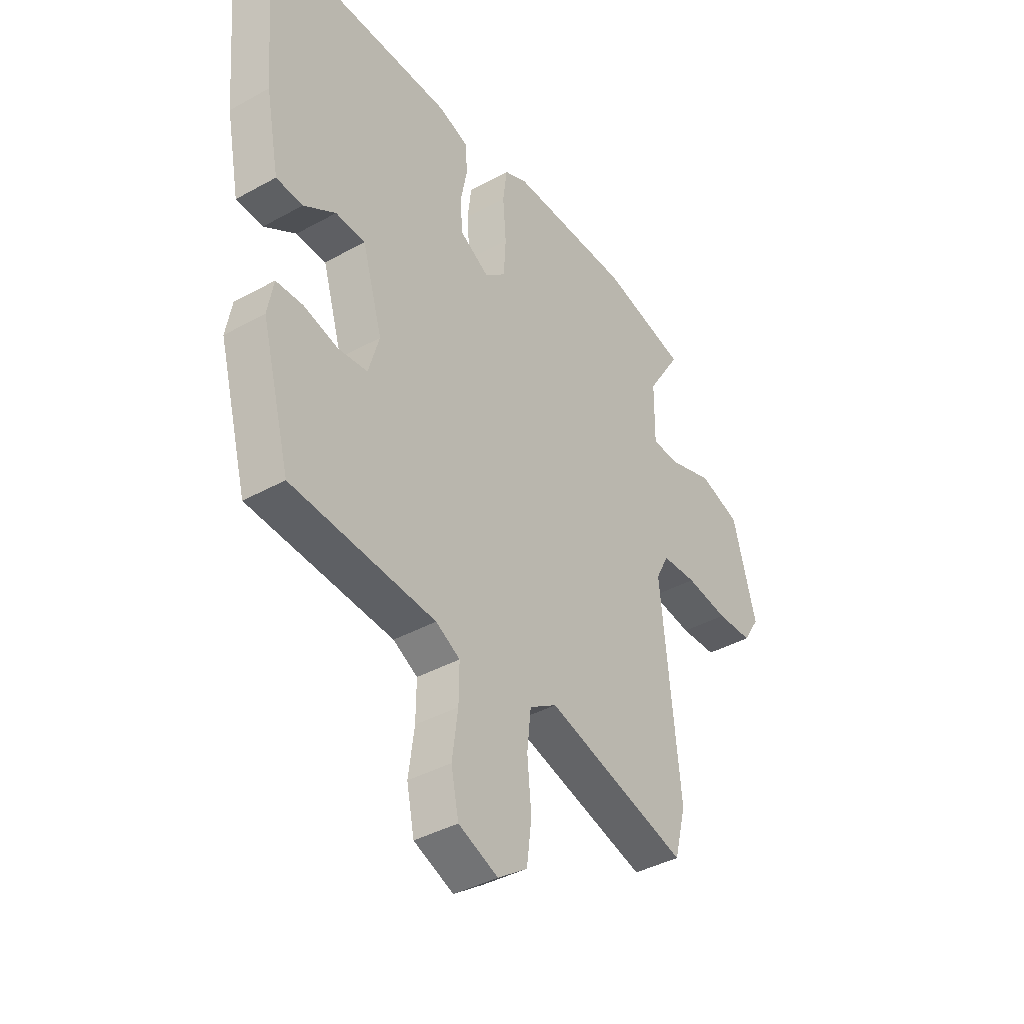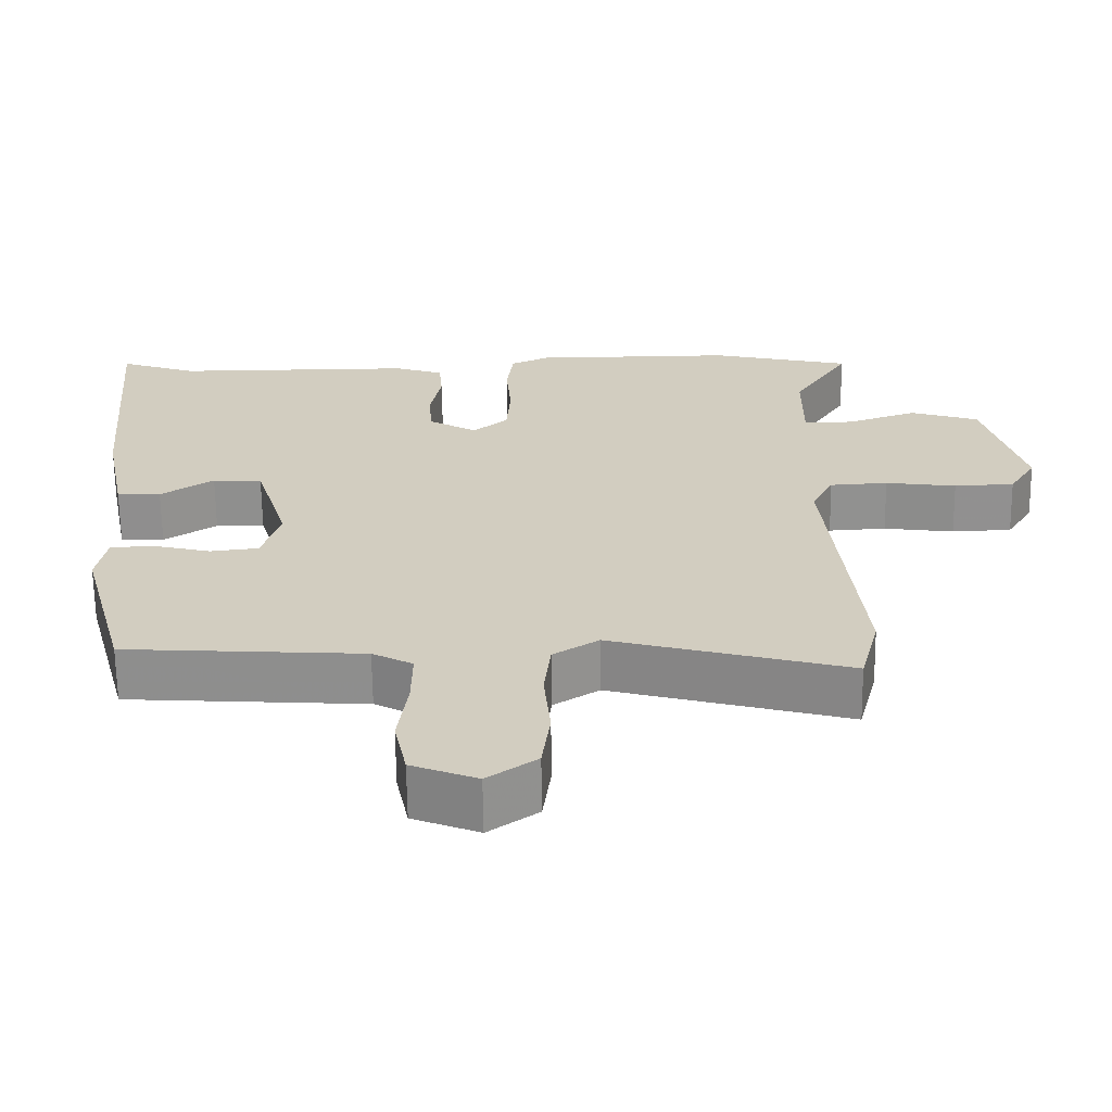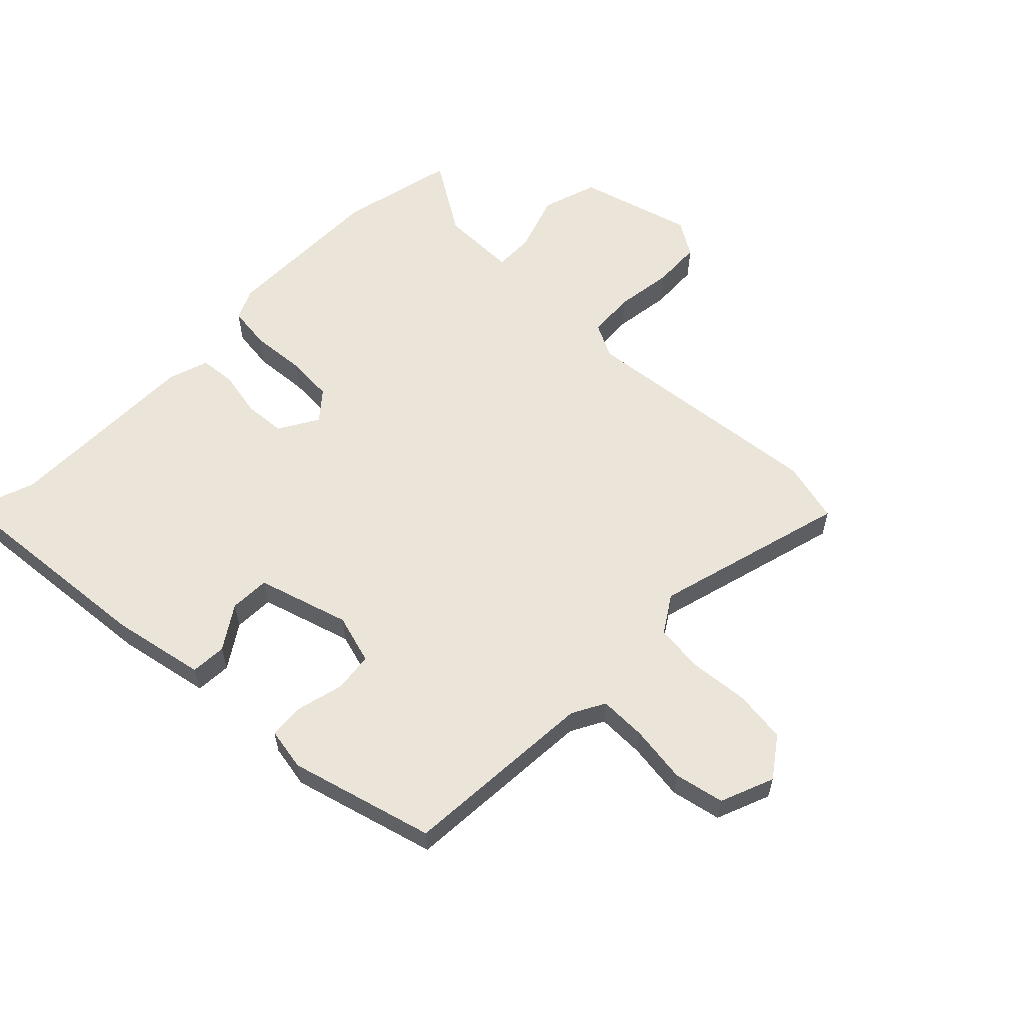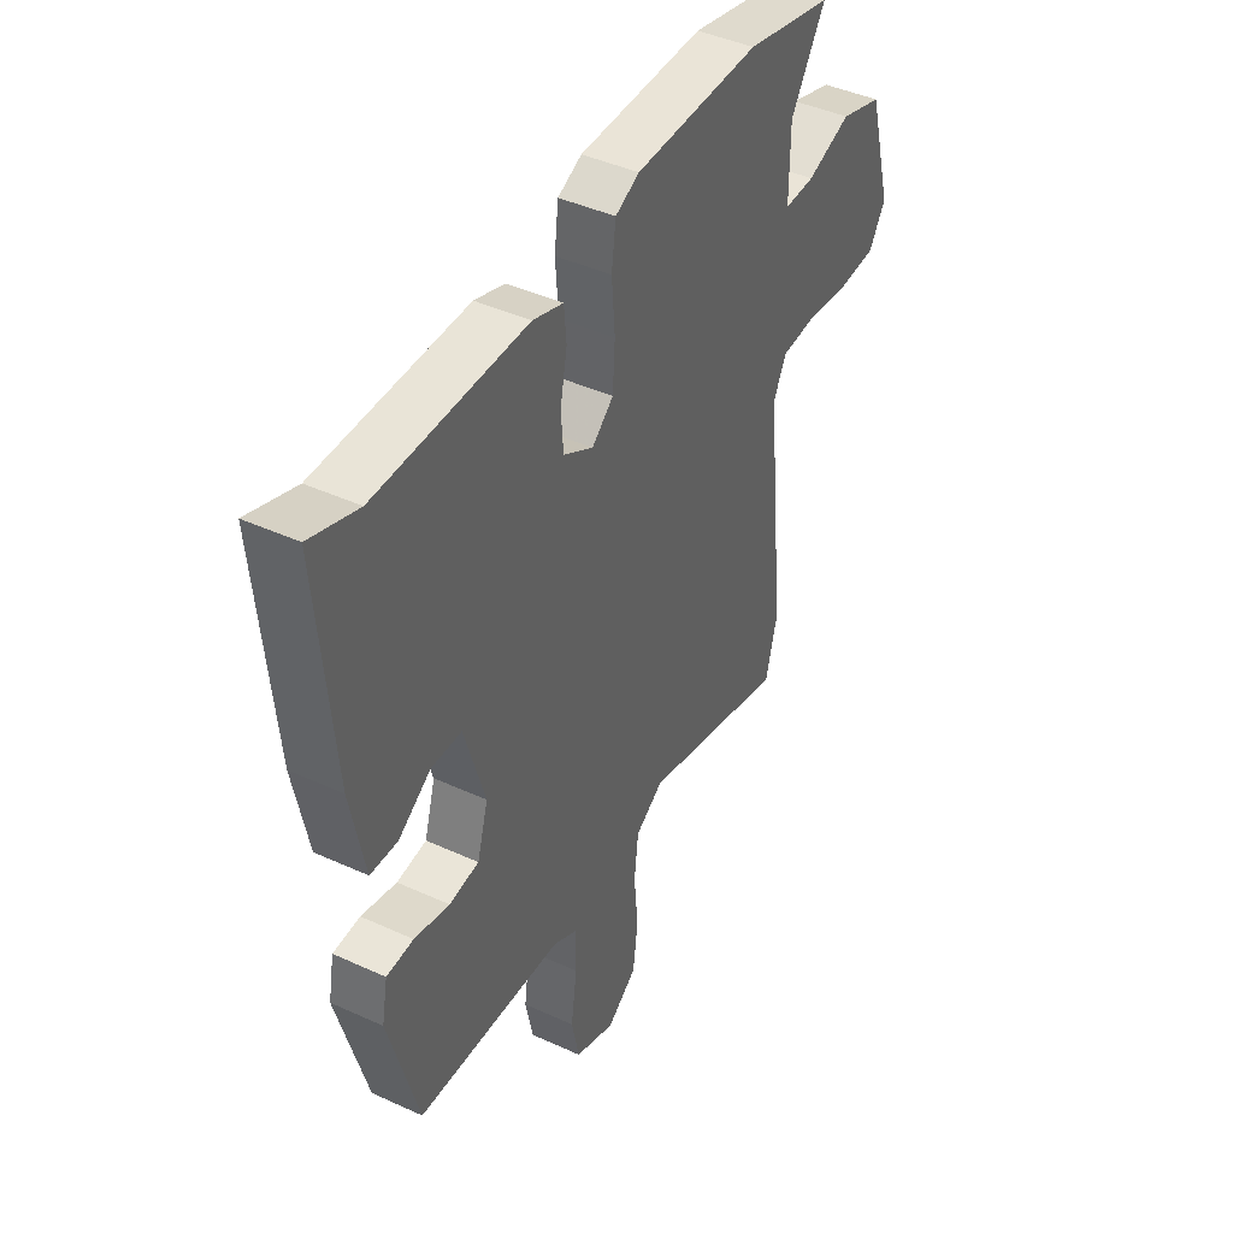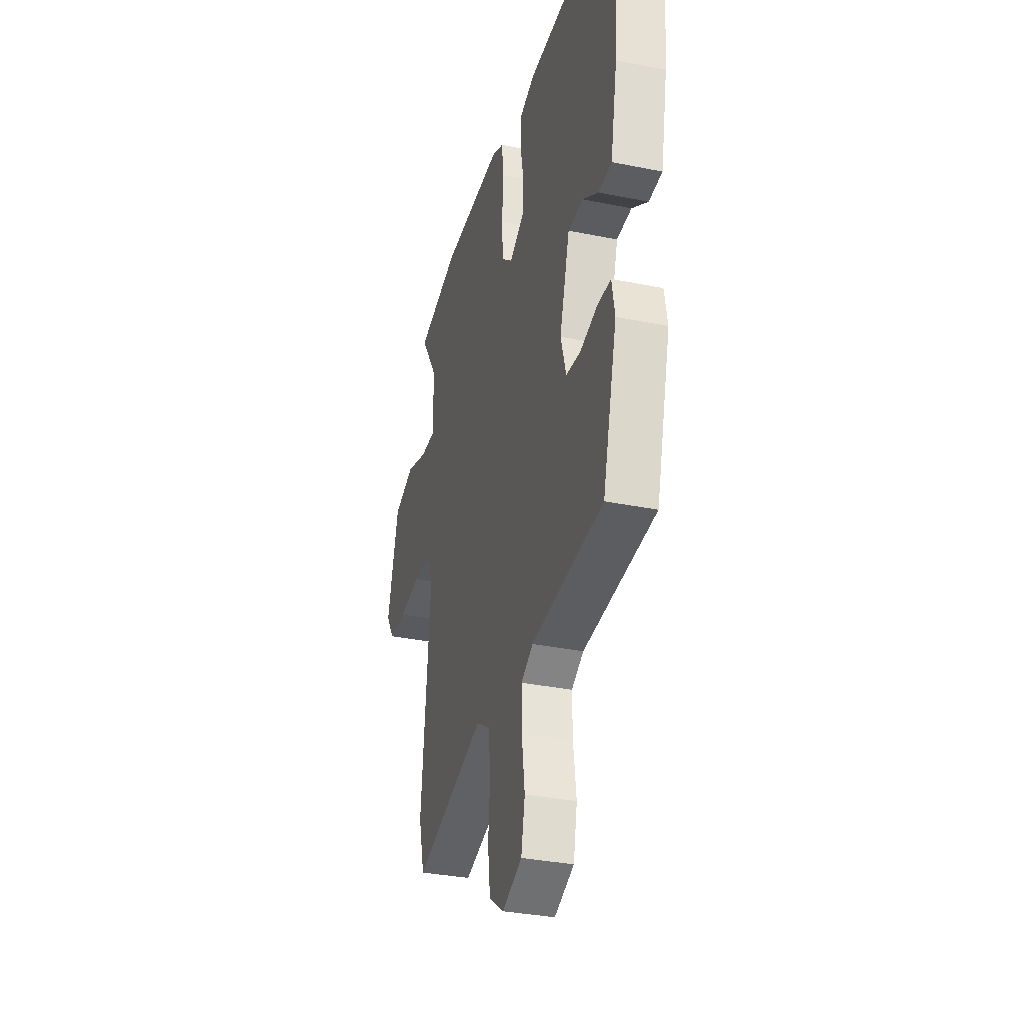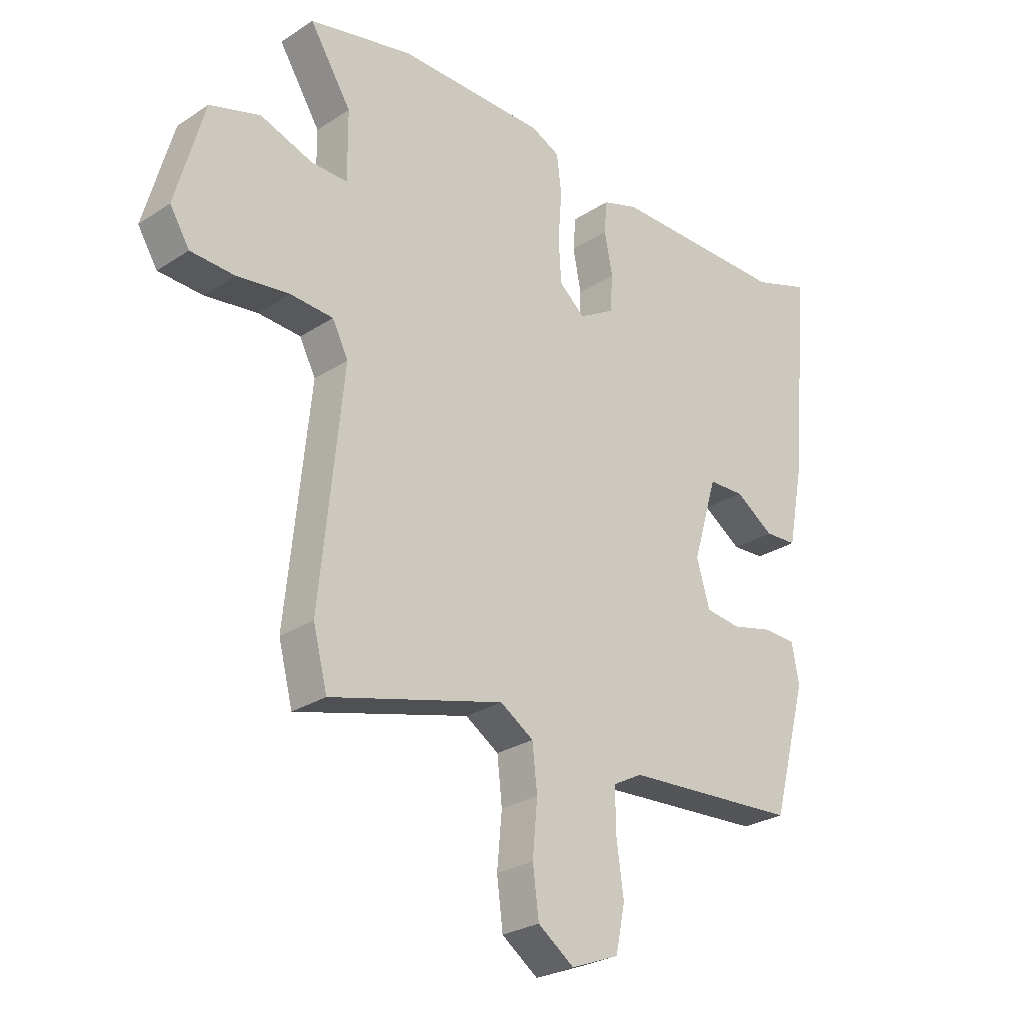
<metadata>
{"format":"obj","ext":"obj","renderer":"f3d","projection":"perspective","resolution":1024,"background":"white","views":[{"elev":-39.8,"azim":124.5,"up":"+Z"},{"elev":-65.5,"azim":-179.3,"up":"+Z"},{"elev":58.7,"azim":134.4,"up":"+Y"},{"elev":43.4,"azim":118.4,"up":"+Z"},{"elev":-33.6,"azim":74.5,"up":"+Z"},{"elev":-27.0,"azim":-44.7,"up":"+Z"}]}
</metadata>
<code>
v -0.557 0.07 0.487
v -0.367 0.07 0.53
v -0.095 0.07 0.528
v -0.043 0.07 0.504
v -0.034 0.07 0.433
v -0.041 0.07 0.343
v -0.036 0.07 0.264
v 0.011 0.07 0.224
v 0.076 0.07 0.262
v 0.081 0.07 0.33
v 0.066 0.07 0.406
v 0.071 0.07 0.466
v 0.137 0.07 0.488
v 0.463 0.07 0.487
v 0.567 0.07 0.523
v 0.535 0.07 0.154
v 0.505 0.07 0
v 0.446 0.07 -0.003
v 0.375 0.07 0.044
v 0.309 0.07 0.042
v 0.264 0.07 -0.109
v 0.288 0.07 -0.191
v 0.353 0.07 -0.199
v 0.43 0.07 -0.18
v 0.489 0.07 -0.183
v 0.502 0.07 -0.254
v 0.438 0.07 -0.491
v 0.118 0.07 -0.511
v 0.064 0.07 -0.54
v 0.065 0.07 -0.618
v 0.078 0.07 -0.713
v 0.061 0.07 -0.795
v -0.027 0.07 -0.83
v -0.093 0.07 -0.783
v -0.104 0.07 -0.697
v -0.095 0.07 -0.6
v -0.104 0.07 -0.519
v -0.165 0.07 -0.48
v -0.483 0.07 -0.566
v -0.509 0.07 -0.465
v -0.467 0.07 -0.054
v -0.496 0.07 0.003
v -0.574 0.07 0.008
v -0.669 0.07 -0.005
v -0.75 0.07 -0.001
v -0.786 0.07 0.057
v -0.734 0.07 0.245
v -0.642 0.07 0.274
v -0.546 0.07 0.241
v -0.48 0.07 0.24
v -0.481 0.07 0.366
v -0.557 0 0.487
v -0.367 0 0.53
v -0.095 0 0.528
v -0.043 0 0.504
v -0.034 0 0.433
v -0.041 0 0.343
v -0.036 0 0.264
v 0.011 0 0.224
v 0.076 0 0.262
v 0.081 0 0.33
v 0.066 0 0.406
v 0.071 0 0.466
v 0.137 0 0.488
v 0.463 0 0.487
v 0.567 0 0.523
v 0.535 0 0.154
v 0.505 0 0
v 0.446 0 -0.003
v 0.375 0 0.044
v 0.309 0 0.042
v 0.264 0 -0.109
v 0.288 0 -0.191
v 0.353 0 -0.199
v 0.43 0 -0.18
v 0.489 0 -0.183
v 0.502 0 -0.254
v 0.438 0 -0.491
v 0.118 0 -0.511
v 0.064 0 -0.54
v 0.065 0 -0.618
v 0.078 0 -0.713
v 0.061 0 -0.795
v -0.027 0 -0.83
v -0.093 0 -0.783
v -0.104 0 -0.697
v -0.095 0 -0.6
v -0.104 0 -0.519
v -0.165 0 -0.48
v -0.483 0 -0.566
v -0.509 0 -0.465
v -0.467 0 -0.054
v -0.496 0 0.003
v -0.574 0 0.008
v -0.669 0 -0.005
v -0.75 0 -0.001
v -0.786 0 0.057
v -0.734 0 0.245
v -0.642 0 0.274
v -0.546 0 0.241
v -0.48 0 0.24
v -0.481 0 0.366
f 46 47 48 49
f 46 49 50
f 43 44 45 46
f 42 43 46 50
f 41 42 50
f 38 39 40 41
f 37 38 41 50
f 33 34 35 36
f 33 36 37
f 30 31 32 33
f 29 30 33 37
f 28 29 37 50
f 23 24 25 26
f 22 23 26 27
f 16 17 18 19
f 14 15 16 19
f 14 19 20
f 13 14 20
f 10 11 12 13
f 9 10 13 20
f 8 9 20 21
f 3 4 5 6
f 3 6 7
f 51 1 2 3
f 51 3 7
f 22 27 28 50
f 21 22 50 51
f 7 8 21 51
f 100 99 98 97
f 101 100 97
f 97 96 95 94
f 101 97 94 93
f 101 93 92
f 92 91 90 89
f 101 92 89 88
f 87 86 85 84
f 88 87 84
f 84 83 82 81
f 88 84 81 80
f 101 88 80 79
f 77 76 75 74
f 78 77 74 73
f 70 69 68 67
f 70 67 66 65
f 71 70 65
f 71 65 64
f 64 63 62 61
f 71 64 61 60
f 72 71 60 59
f 57 56 55 54
f 58 57 54
f 54 53 52 102
f 58 54 102
f 101 79 78 73
f 102 101 73 72
f 102 72 59 58
f 1 52 53 2
f 2 53 54 3
f 3 54 55 4
f 4 55 56 5
f 5 56 57 6
f 6 57 58 7
f 7 58 59 8
f 8 59 60 9
f 9 60 61 10
f 10 61 62 11
f 11 62 63 12
f 12 63 64 13
f 13 64 65 14
f 14 65 66 15
f 15 66 67 16
f 16 67 68 17
f 17 68 69 18
f 18 69 70 19
f 19 70 71 20
f 20 71 72 21
f 21 72 73 22
f 22 73 74 23
f 23 74 75 24
f 24 75 76 25
f 25 76 77 26
f 26 77 78 27
f 27 78 79 28
f 28 79 80 29
f 29 80 81 30
f 30 81 82 31
f 31 82 83 32
f 32 83 84 33
f 33 84 85 34
f 34 85 86 35
f 35 86 87 36
f 36 87 88 37
f 37 88 89 38
f 38 89 90 39
f 39 90 91 40
f 40 91 92 41
f 41 92 93 42
f 42 93 94 43
f 43 94 95 44
f 44 95 96 45
f 45 96 97 46
f 46 97 98 47
f 47 98 99 48
f 48 99 100 49
f 49 100 101 50
f 50 101 102 51
f 51 102 52 1

</code>
